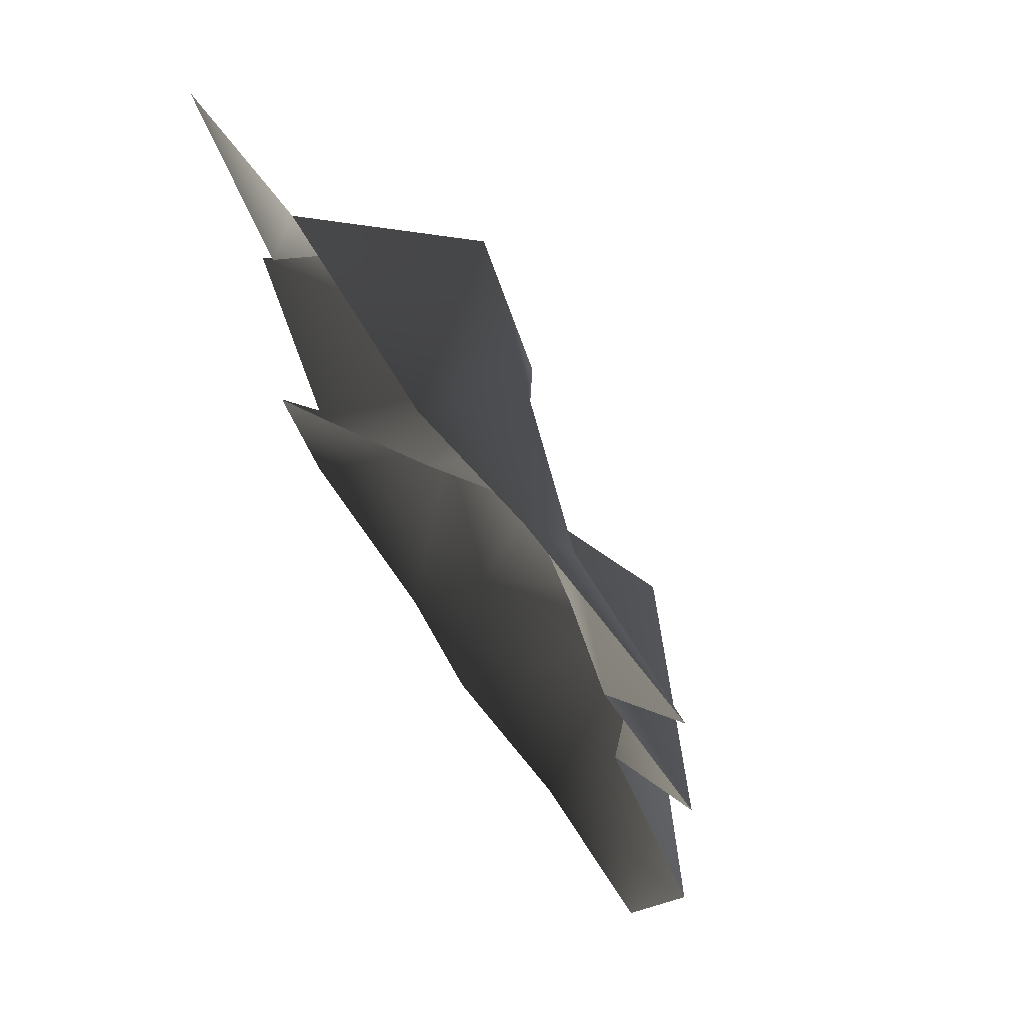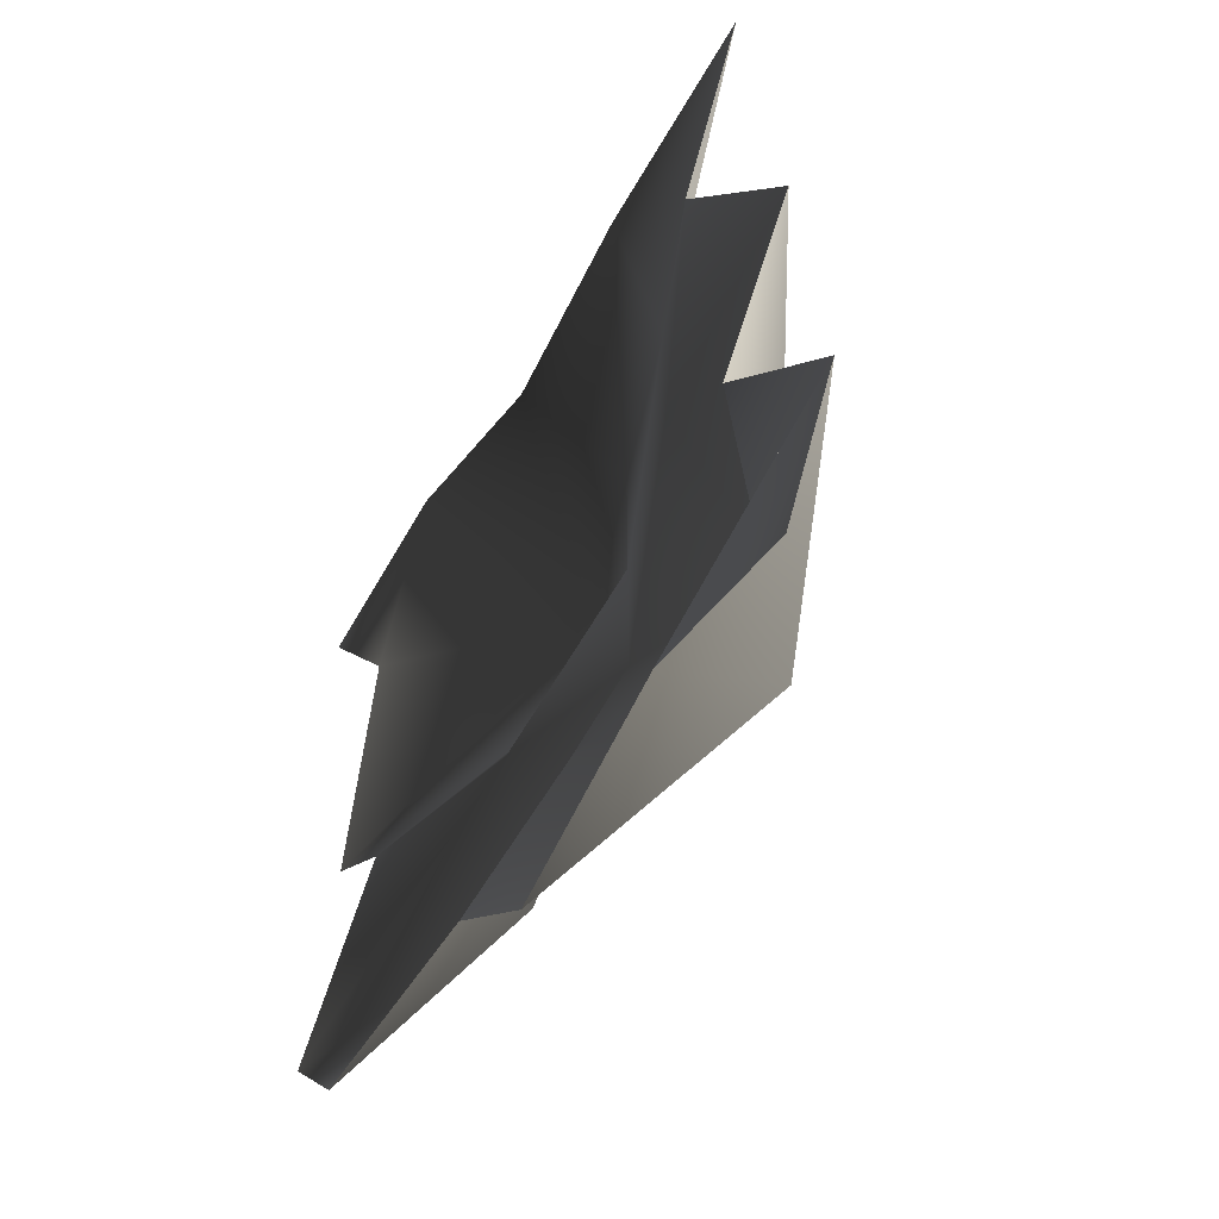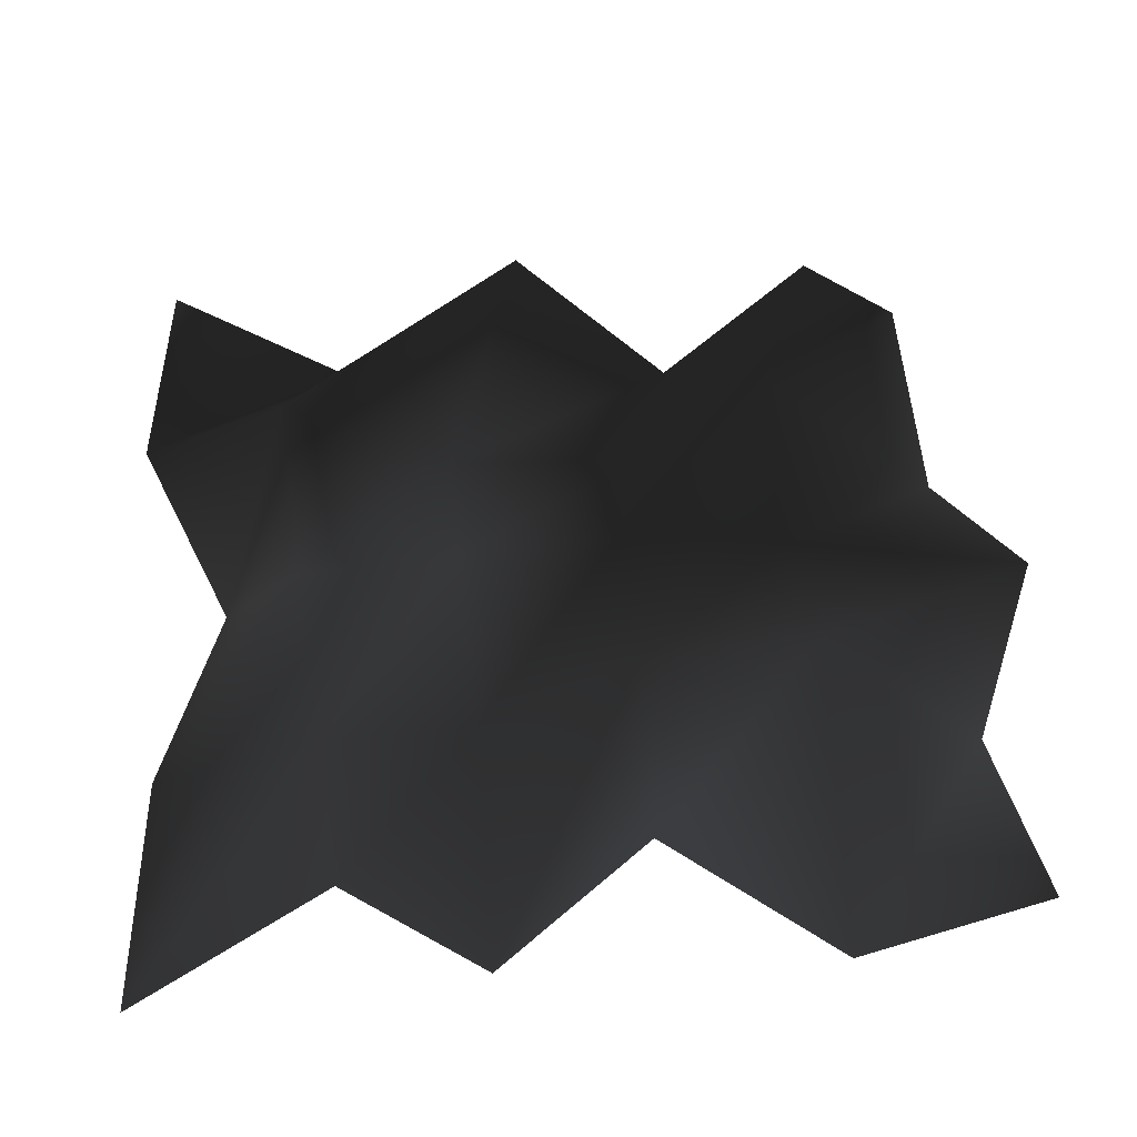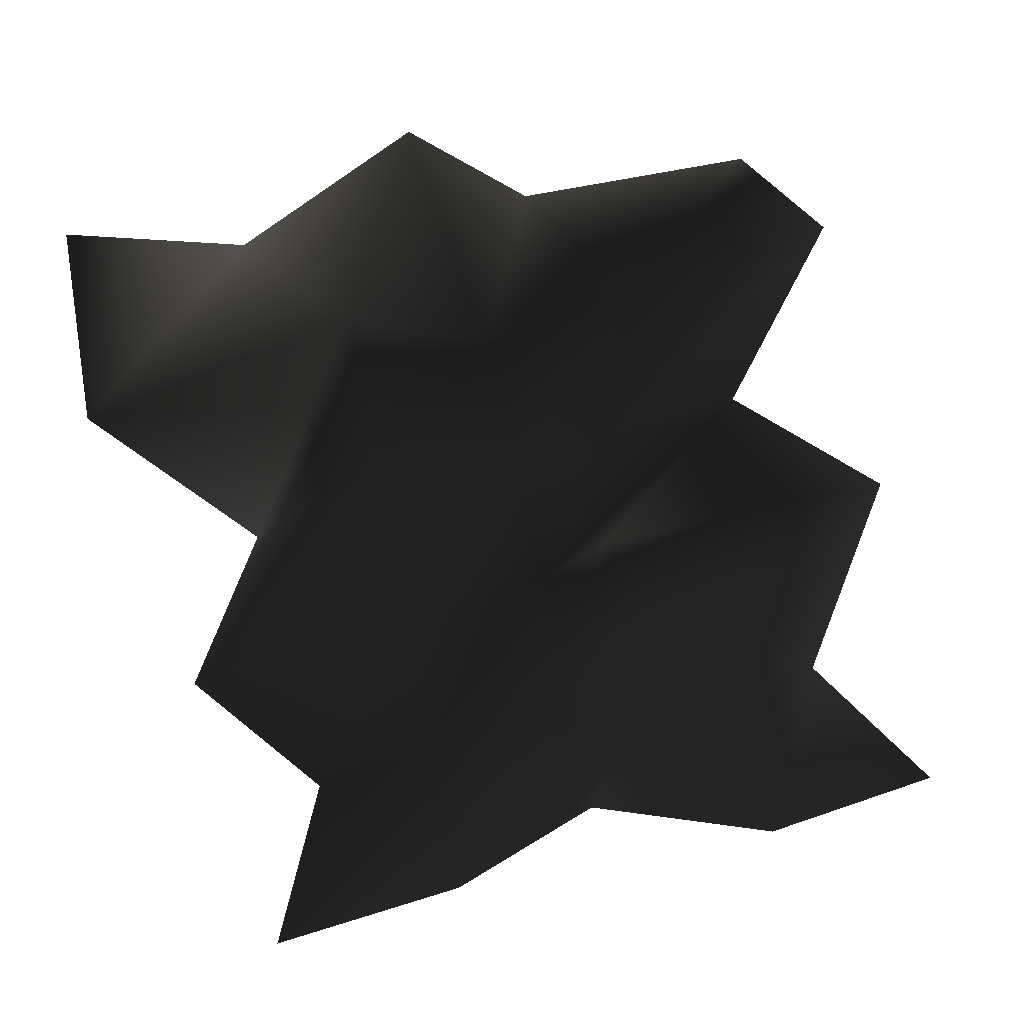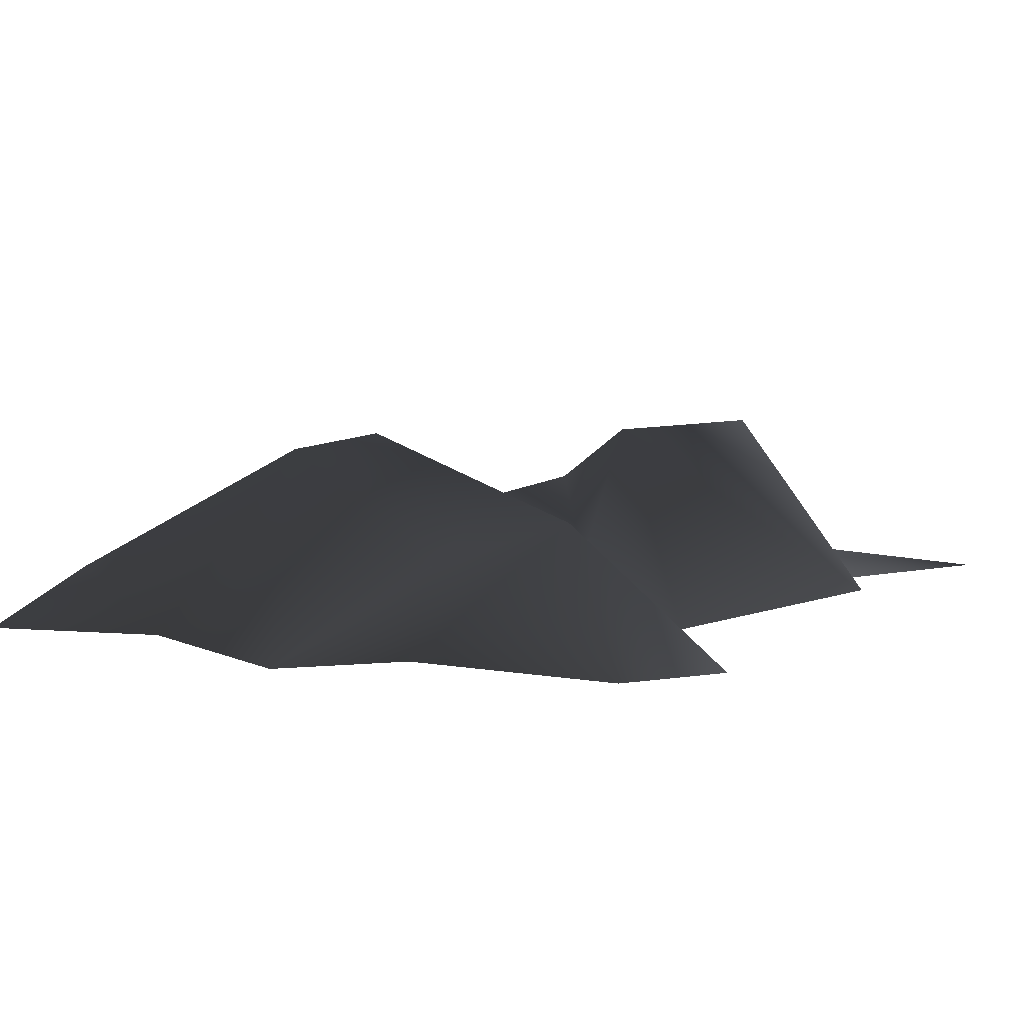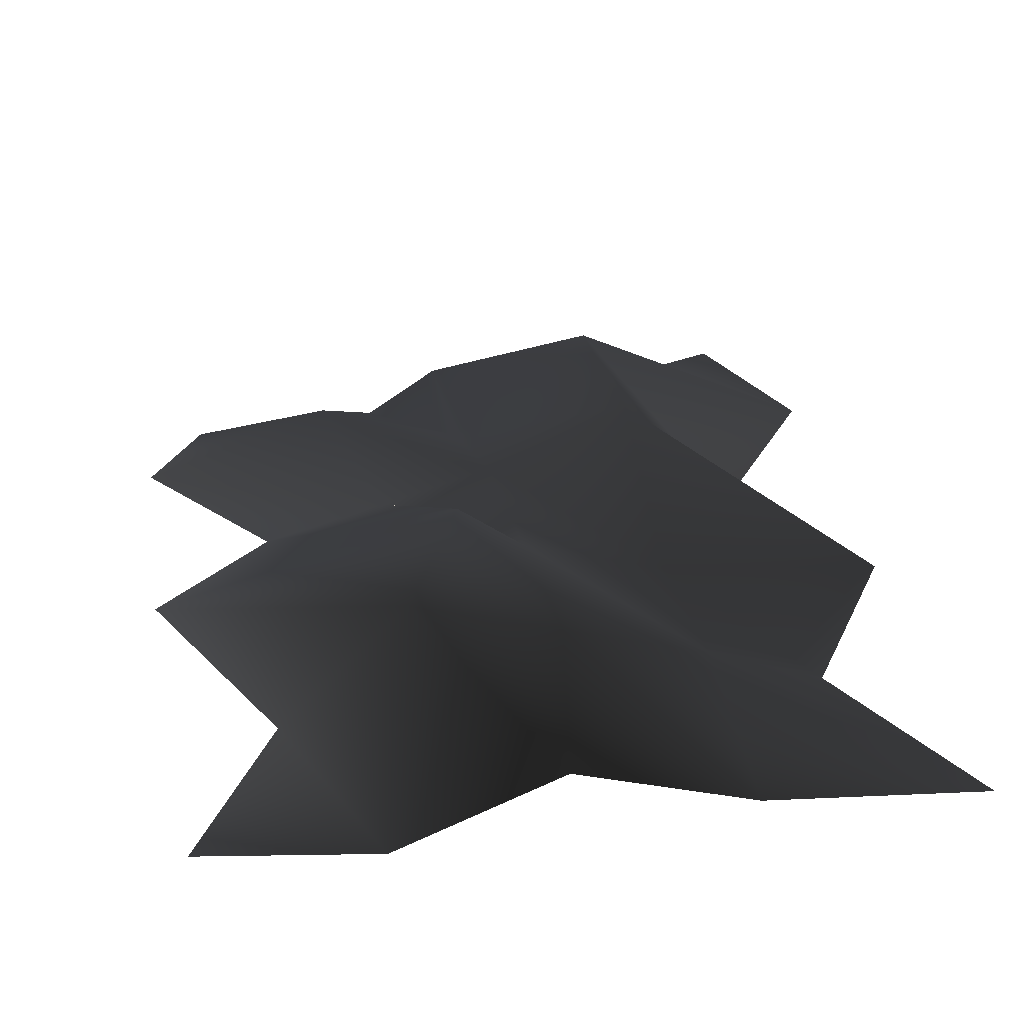
<metadata>
{"format":"obj","ext":"obj","renderer":"f3d","projection":"perspective","resolution":1024,"background":"white","views":[{"elev":70.5,"azim":55.1,"up":"+Z"},{"elev":-55.7,"azim":58.3,"up":"+Z"},{"elev":65.0,"azim":82.8,"up":"+Y"},{"elev":-61.4,"azim":-169.6,"up":"+Y"},{"elev":8.2,"azim":-153.8,"up":"+Y"},{"elev":33.2,"azim":-14.2,"up":"+Y"}]}
</metadata>
<code>
o 2631
v -20 0 -32
v -25 0 -26
v -11 8 -20
v -5 0 -32
v 0 4 -20
v 2 0 -38
v 11 12 -20
v 15 0 -32
v 30 2 -20
v 27 0 -35
v -8 4 -11
v 0 8 -8
v 11 12 -8
v 20 2 -8
v 0 8 3
v 11 4 3
v 28 2 4
v 11 4 14
v 20 0 14
v 11 0 26
v 27 0 29
v 0 8 14
v -5 12 3
v -17 0 -14
v -1 0 20
v -11 12 14
v -27 2 -4
v -20 0 10
v -28 0 22
v -15 0 25
f 1 2 3
f 1 3 4
f 4 3 5
f 4 5 6
f 6 5 7
f 6 7 8
f 8 7 9
f 8 9 10
f 3 11 12
f 3 12 5
f 5 12 13
f 5 13 7
f 7 13 14
f 7 14 9
f 12 15 16
f 12 16 13
f 13 16 17
f 13 17 14
f 16 18 19
f 16 19 17
f 18 20 21
f 18 21 19
f 15 22 18
f 15 18 16
f 11 23 15
f 11 15 12
f 2 24 11
f 2 11 3
f 22 25 20
f 22 20 18
f 23 26 22
f 23 22 15
f 24 27 23
f 24 23 11
f 27 28 26
f 27 26 23
f 28 29 30
f 28 30 26
f 26 30 25
f 26 25 22

</code>
